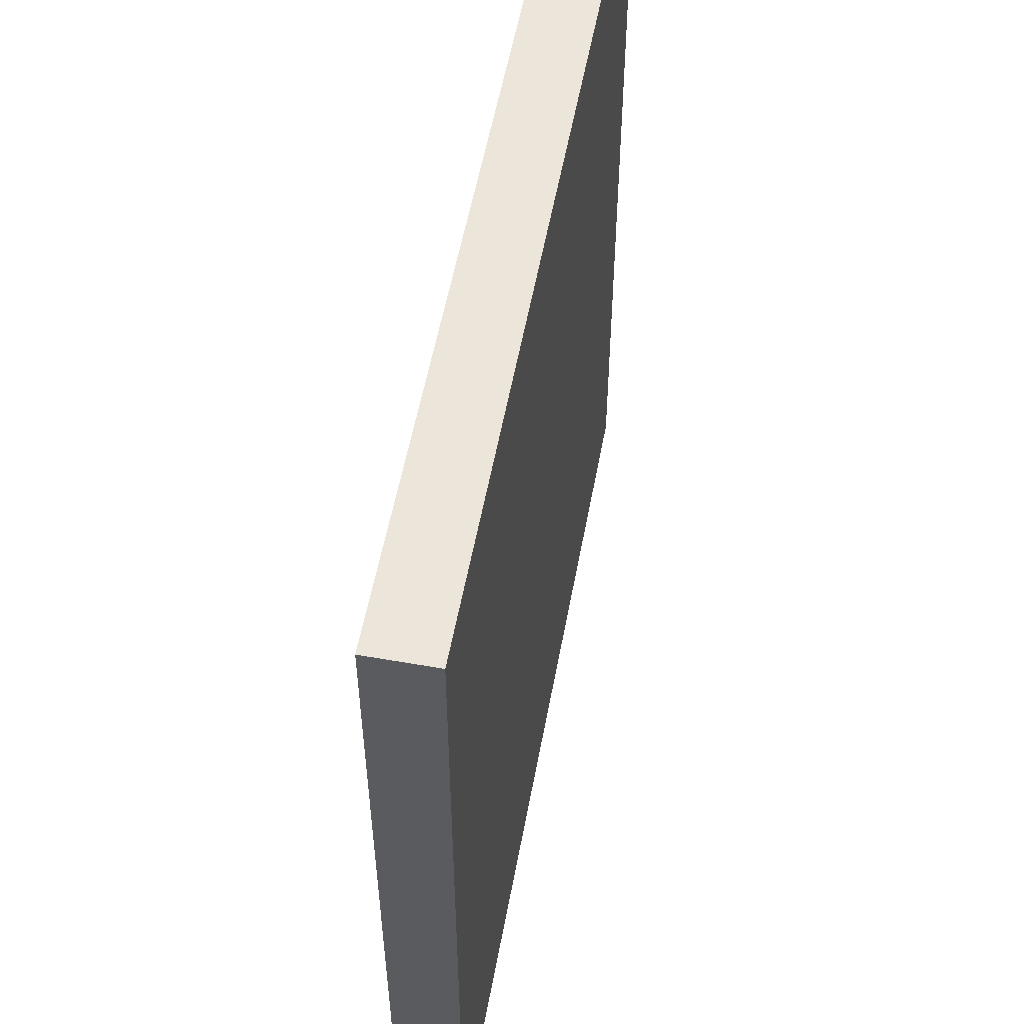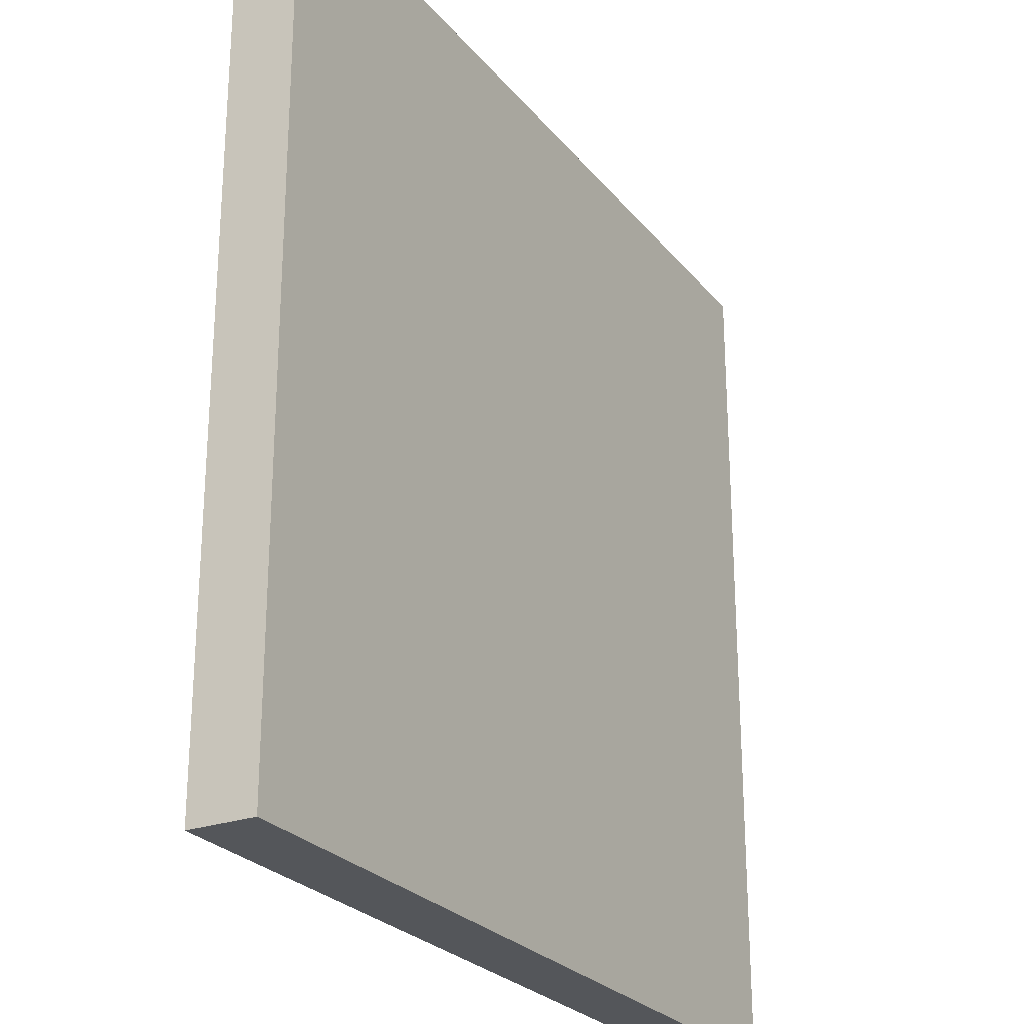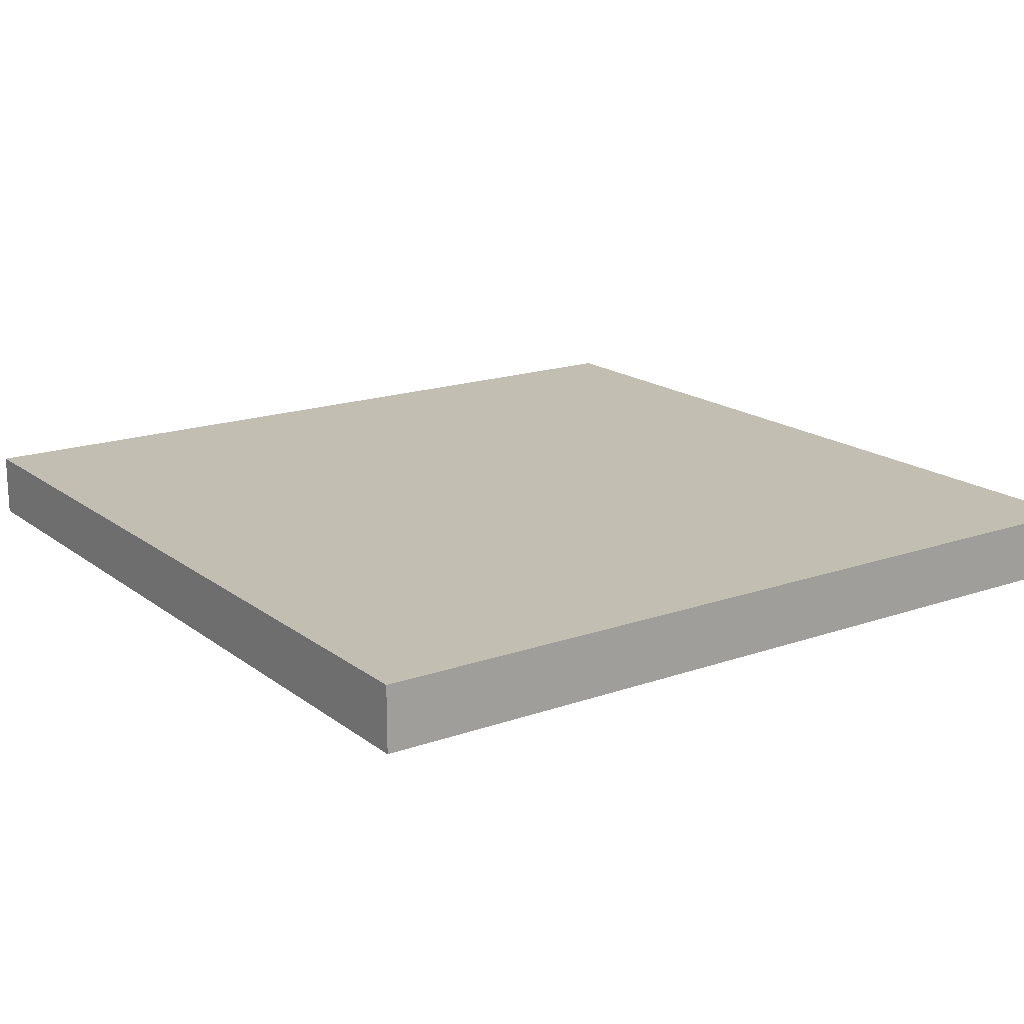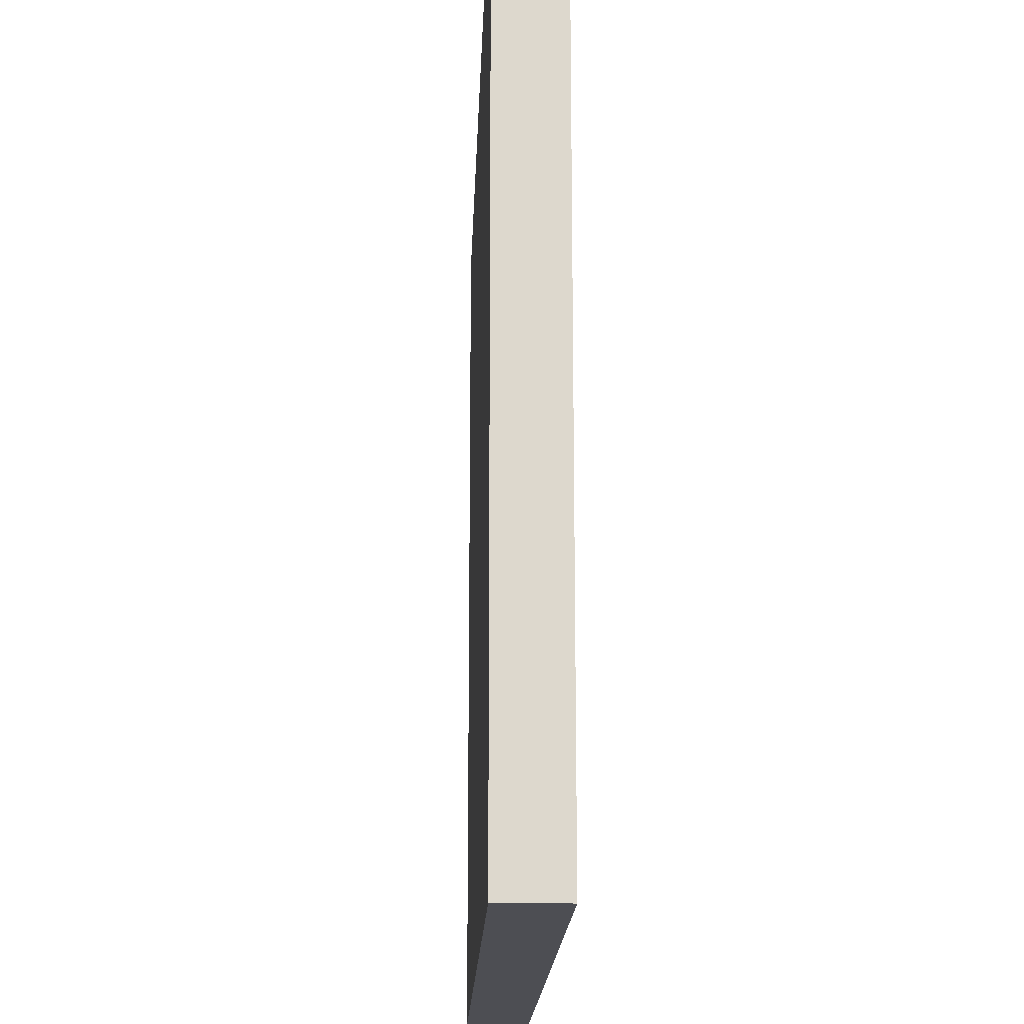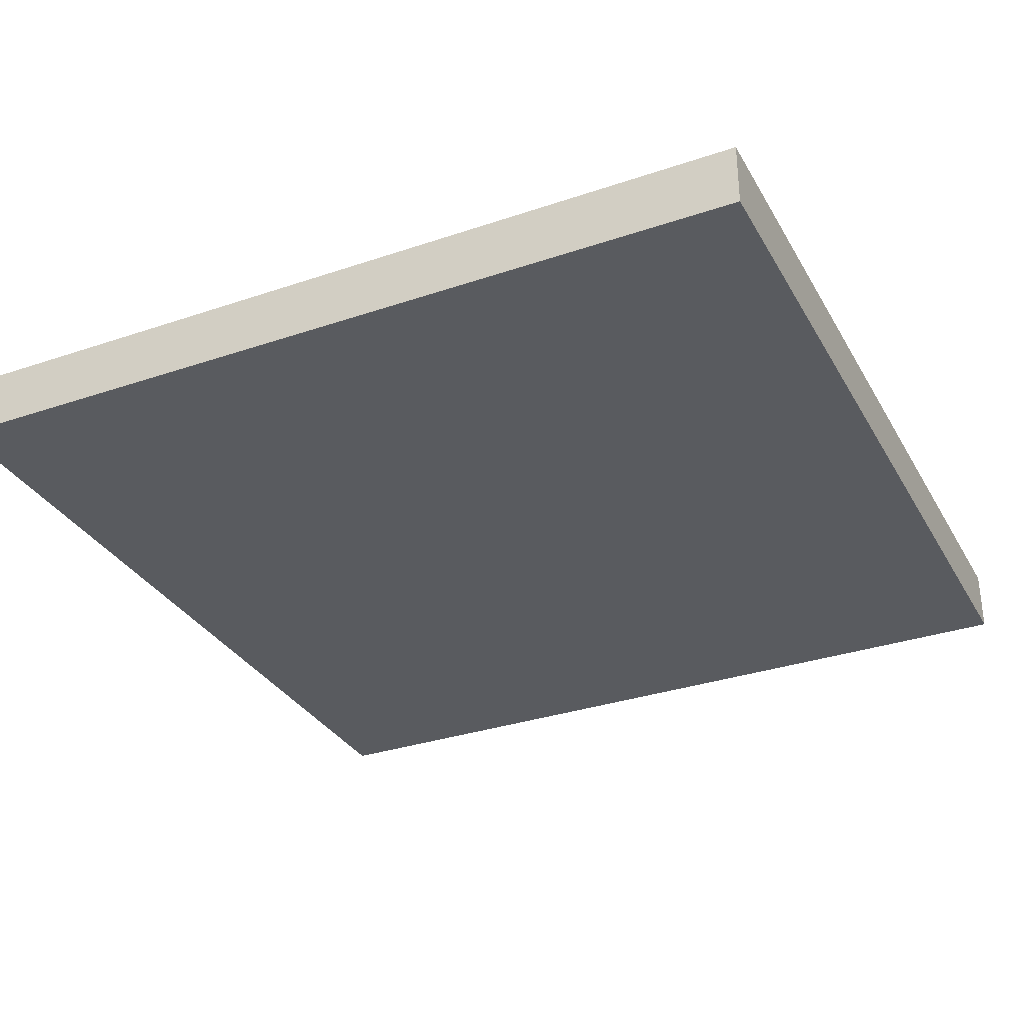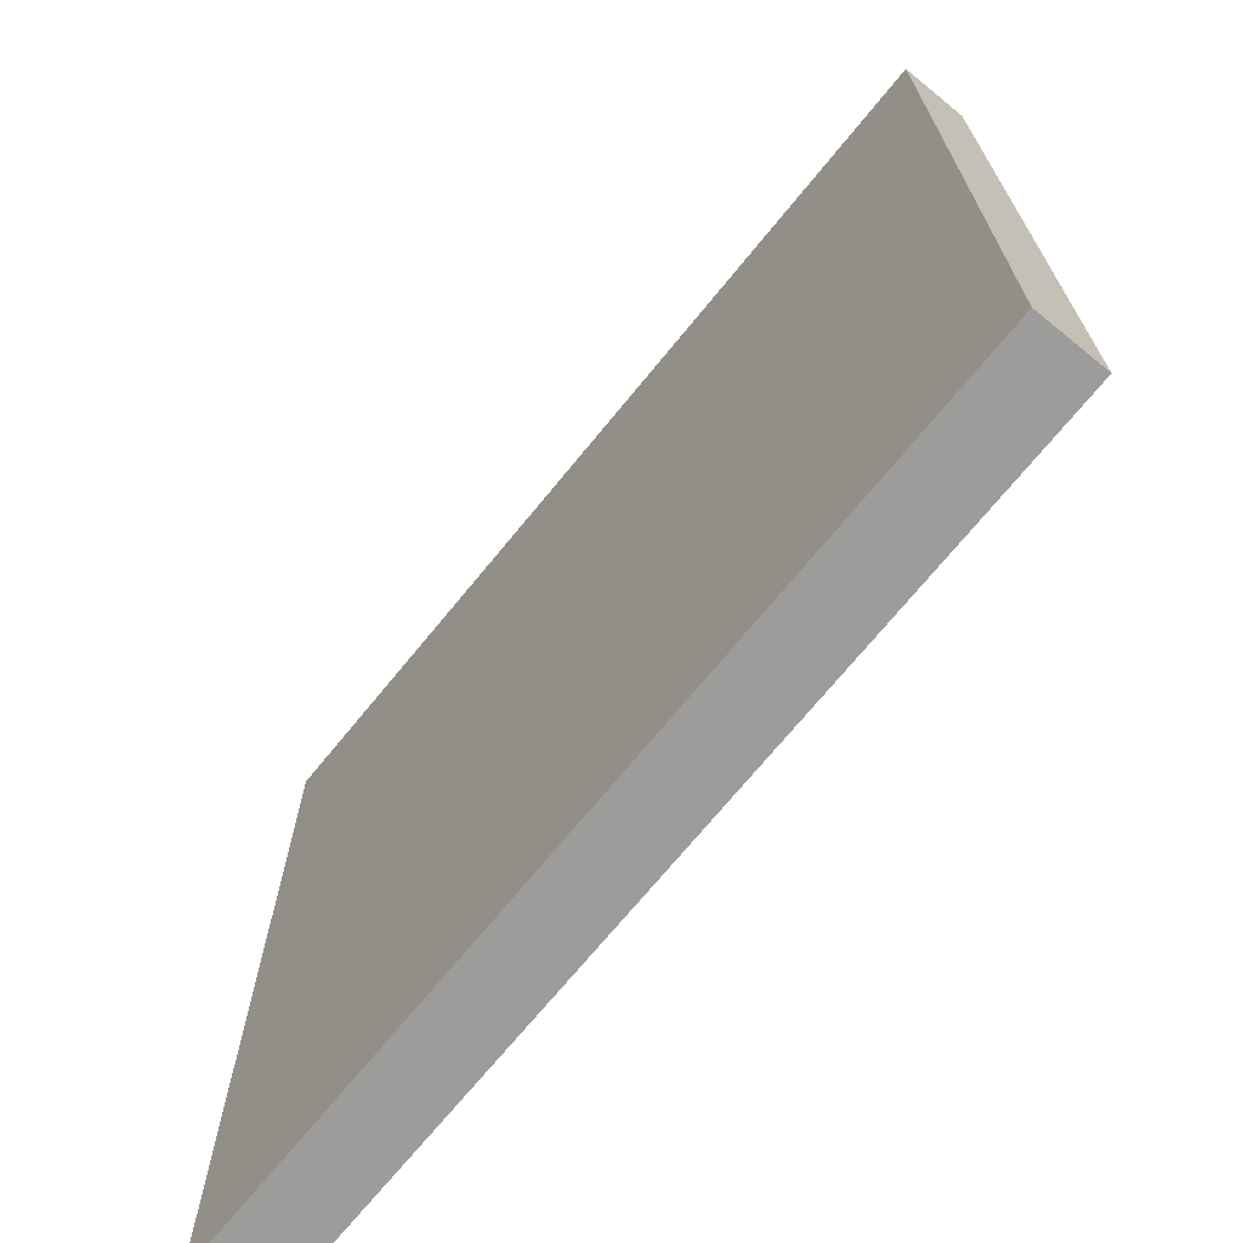
<metadata>
{"format":"obj","ext":"obj","renderer":"f3d","projection":"perspective","resolution":1024,"background":"white","views":[{"elev":55.5,"azim":-79.5,"up":"+Z"},{"elev":-25.5,"azim":119.6,"up":"+Z"},{"elev":17.4,"azim":145.2,"up":"+Y"},{"elev":-17.3,"azim":88.0,"up":"+Z"},{"elev":-32.2,"azim":-64.6,"up":"+Y"},{"elev":-70.3,"azim":-129.1,"up":"+Z"}]}
</metadata>
<code>
v -100 -7.5 100
v -100 7.5 100
v 100 -7.5 100
v 100 7.5 100
v 100 -7.5 -100
v 100 7.5 -100
v -100 -7.5 -100
v -100 7.5 -100
o Cube
f 3 4 2 1
f 5 6 4 3
f 7 8 6 5
f 1 2 8 7
f 4 6 8 2
f 5 3 1 7

</code>
